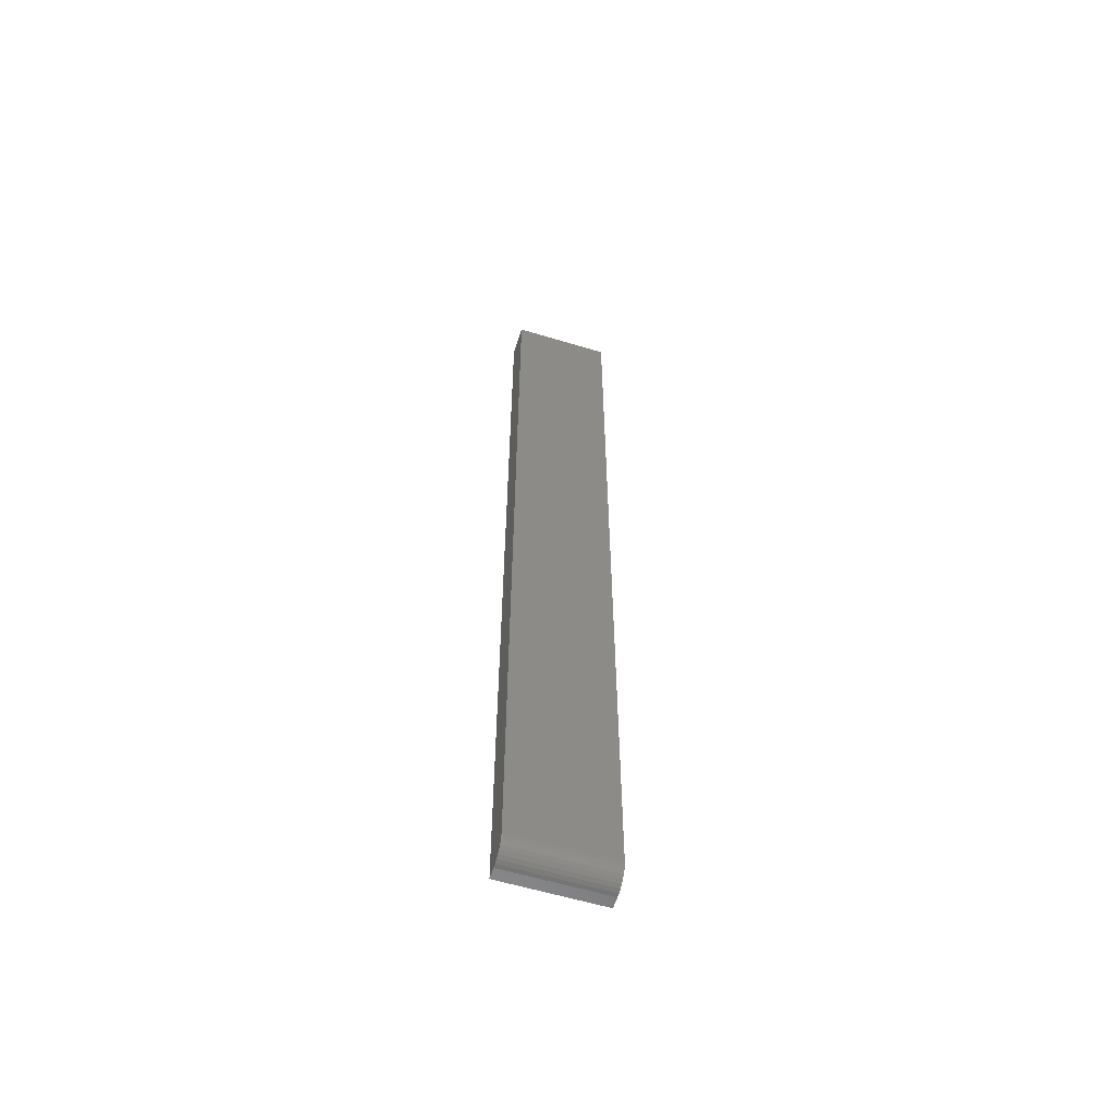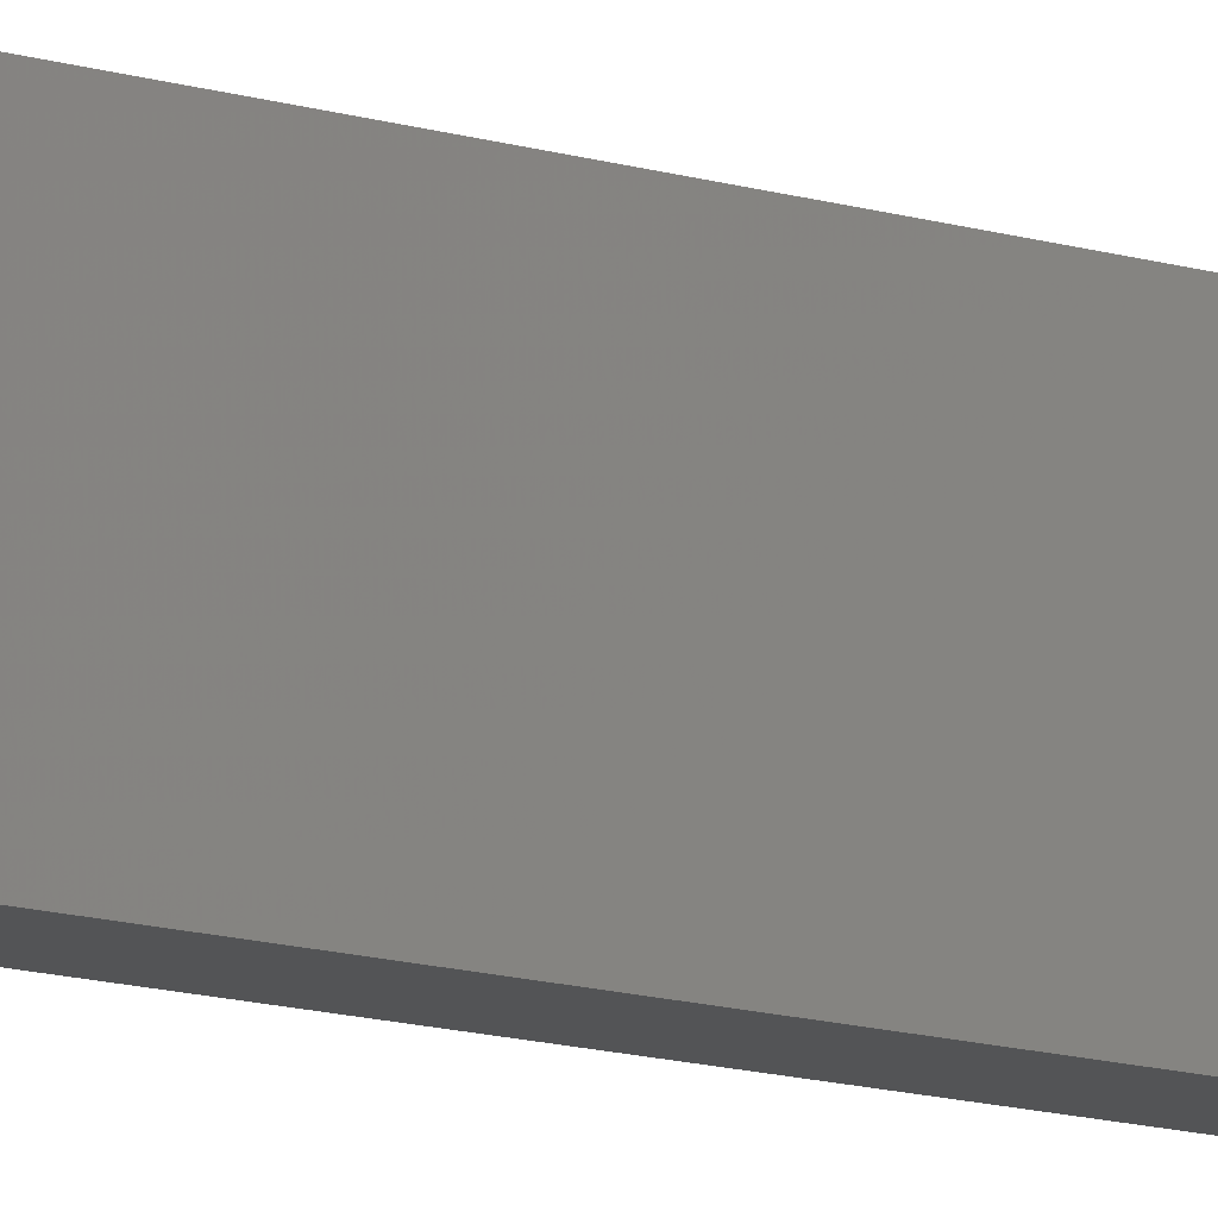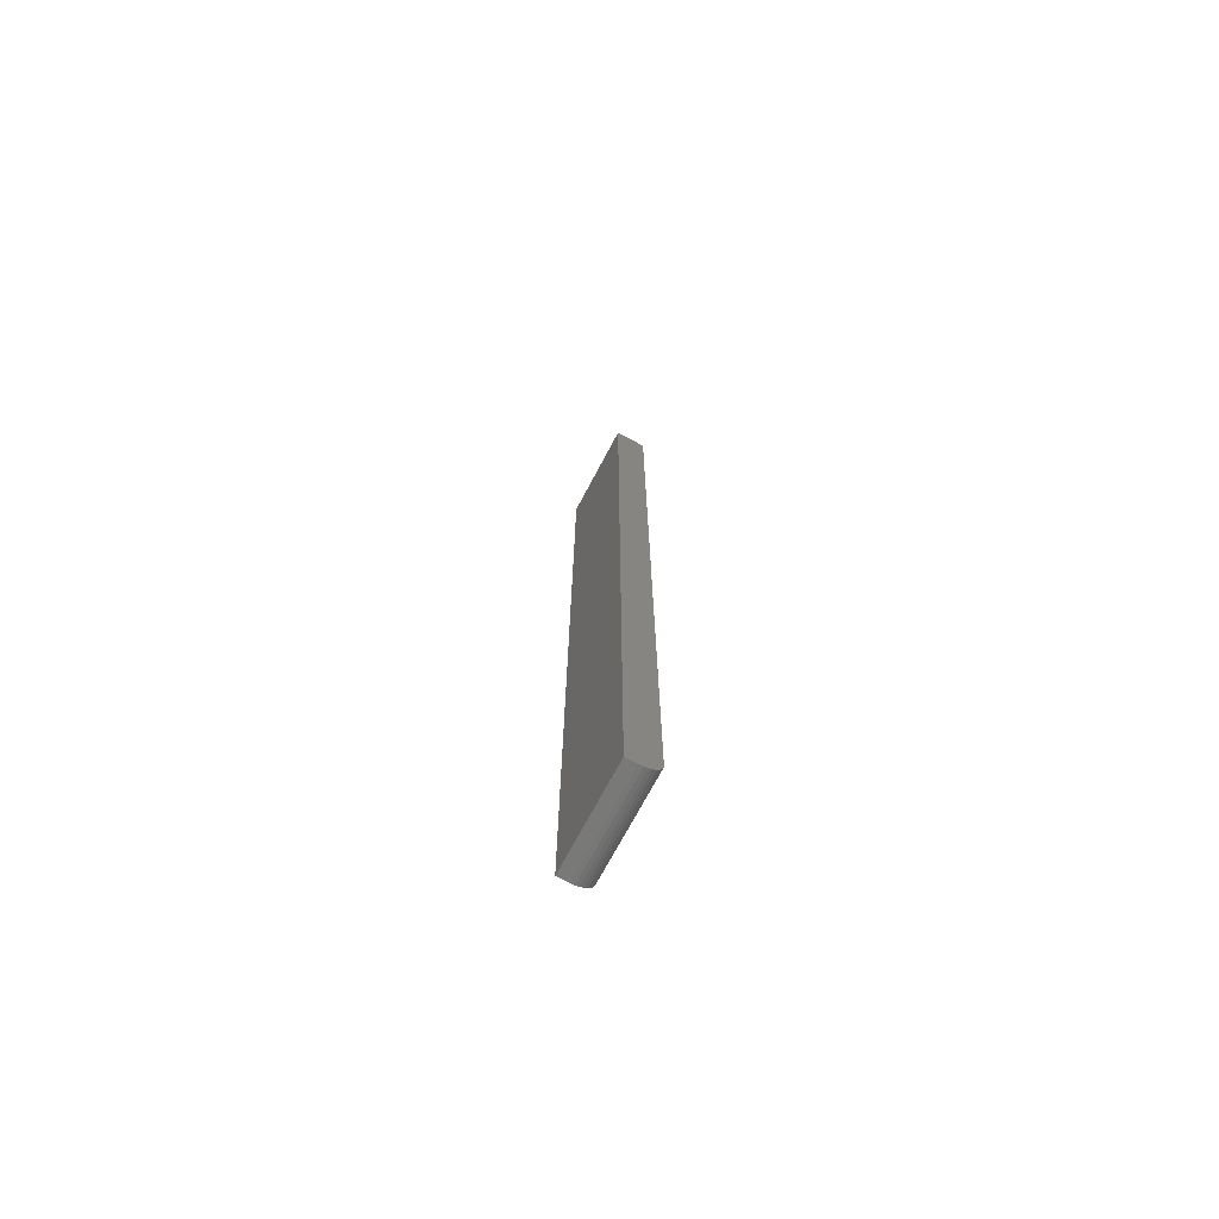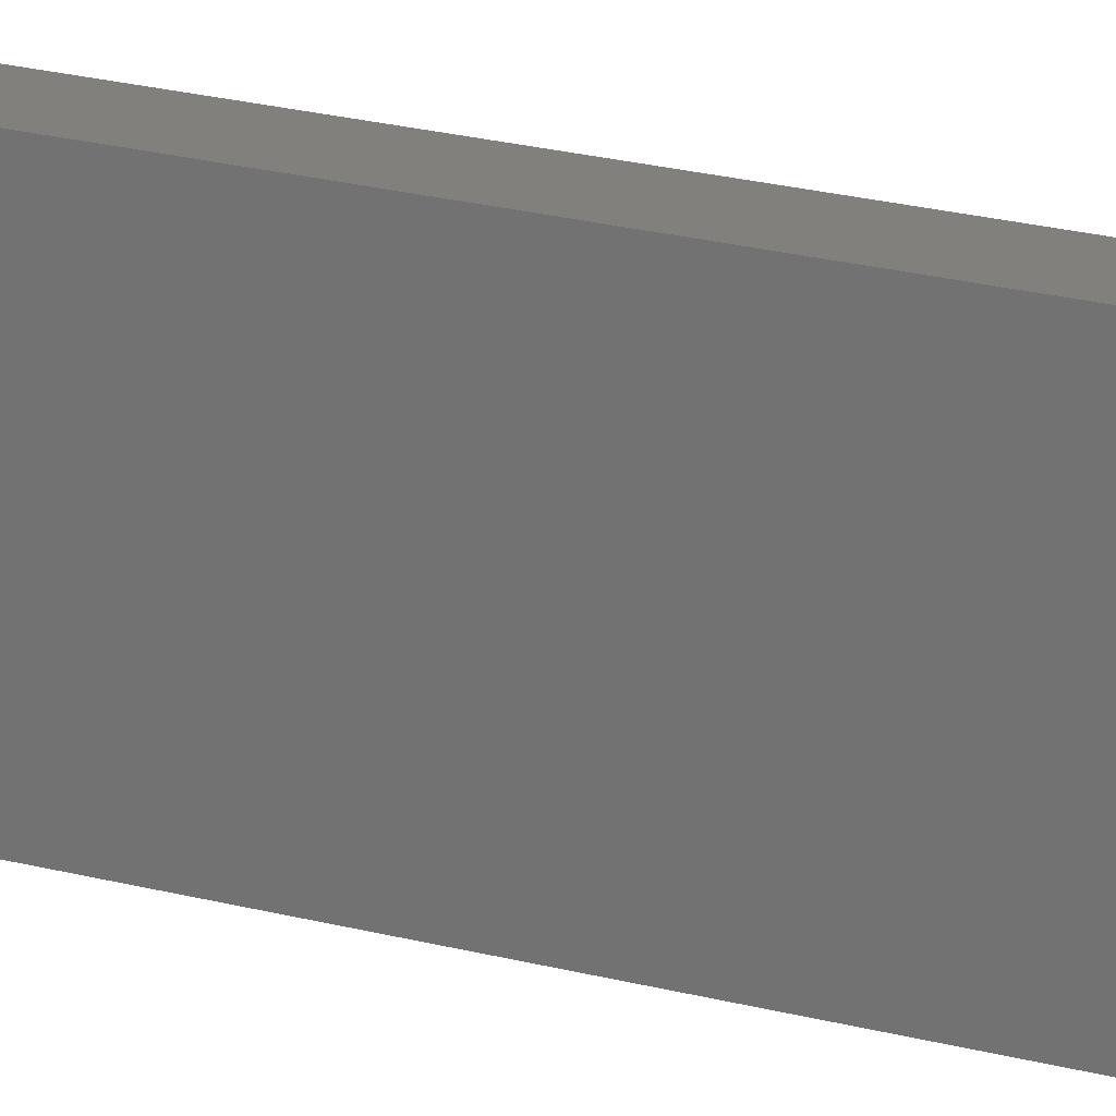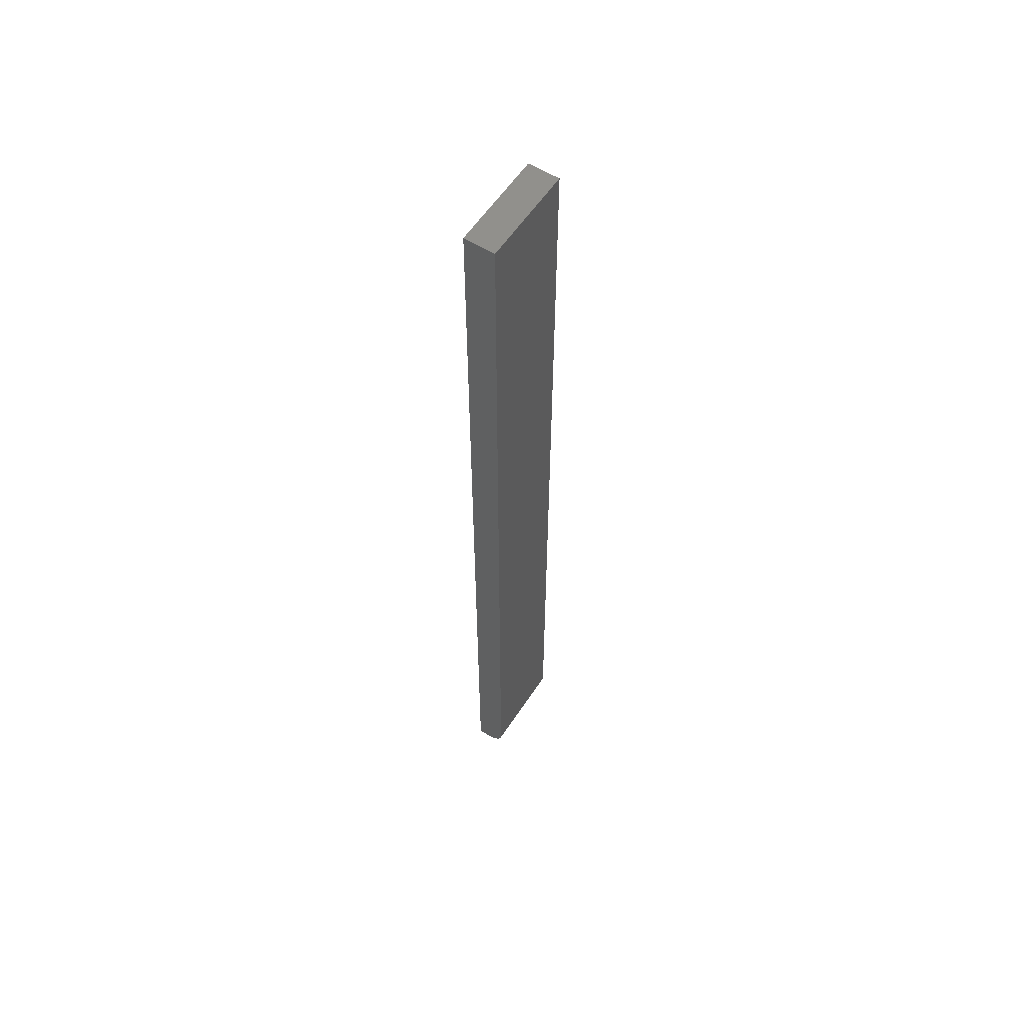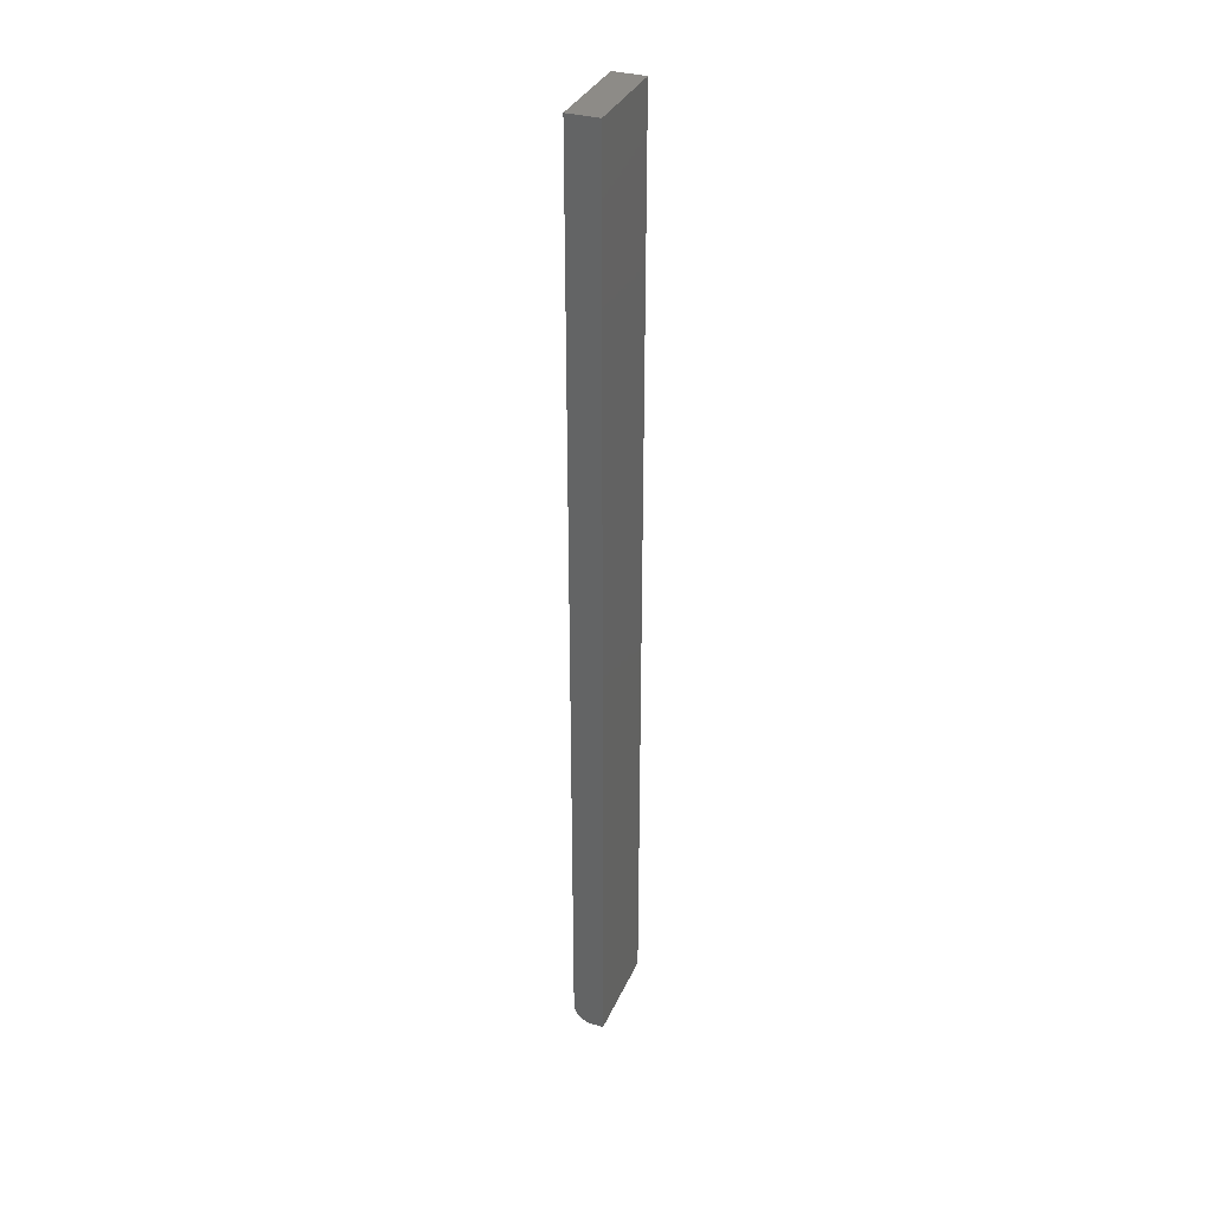
<metadata>
{"format":"stl","ext":"stl","renderer":"f3d","projection":"perspective","resolution":1024,"background":"white","views":[{"elev":-59.0,"azim":72.7,"up":"+Z"},{"elev":-11.9,"azim":-127.8,"up":"+Y"},{"elev":-72.0,"azim":-28.0,"up":"+Z"},{"elev":14.2,"azim":125.6,"up":"+Y"},{"elev":57.8,"azim":33.0,"up":"+Z"},{"elev":33.9,"azim":-158.6,"up":"+Z"}]}
</metadata>
<code>
# stl→obj: 24 verts, 44 faces
v 0 0 0
v 0 0.07812 0
v 0.009046 0 0
v 0.009046 0.07812 0
v 0.02348 0.07812 0.009646
v 0 0.07812 0.75
v 0.02467 0.07812 0.01562
v 0.02467 0.07812 0.75
v 0.02437 0.07812 0.01258
v 0.01209 0.07812 0.0003002
v 0.02204 0.07812 0.006944
v 0.02009 0.07812 0.004576
v 0.01773 0.07812 0.002633
v 0.01503 0.07812 0.001189
v 0.02467 0 0.01562
v 0.02467 0 0.75
v 0.01209 0 0.0003002
v 0.01503 0 0.001189
v 0.02348 0 0.009646
v 0.02437 0 0.01258
v 0 0 0.75
v 0.01773 0 0.002633
v 0.02009 0 0.004576
v 0.02204 0 0.006944
f 1 2 3
f 3 2 4
f 2 5 4
f 2 6 5
f 6 7 5
f 6 8 7
f 7 9 5
f 10 4 5
f 10 5 11
f 10 11 12
f 10 12 13
f 10 13 14
f 15 7 16
f 16 7 8
f 3 17 18
f 15 19 20
f 21 1 19
f 21 19 15
f 21 15 16
f 1 3 18
f 1 18 22
f 1 22 23
f 1 23 24
f 1 24 19
f 3 4 17
f 17 4 10
f 17 10 18
f 18 10 14
f 18 14 22
f 22 14 13
f 22 13 23
f 23 13 12
f 23 12 24
f 24 12 11
f 24 11 19
f 19 11 5
f 19 5 20
f 20 5 9
f 20 9 15
f 15 9 7
f 21 16 6
f 6 16 8
f 2 1 6
f 6 1 21

</code>
